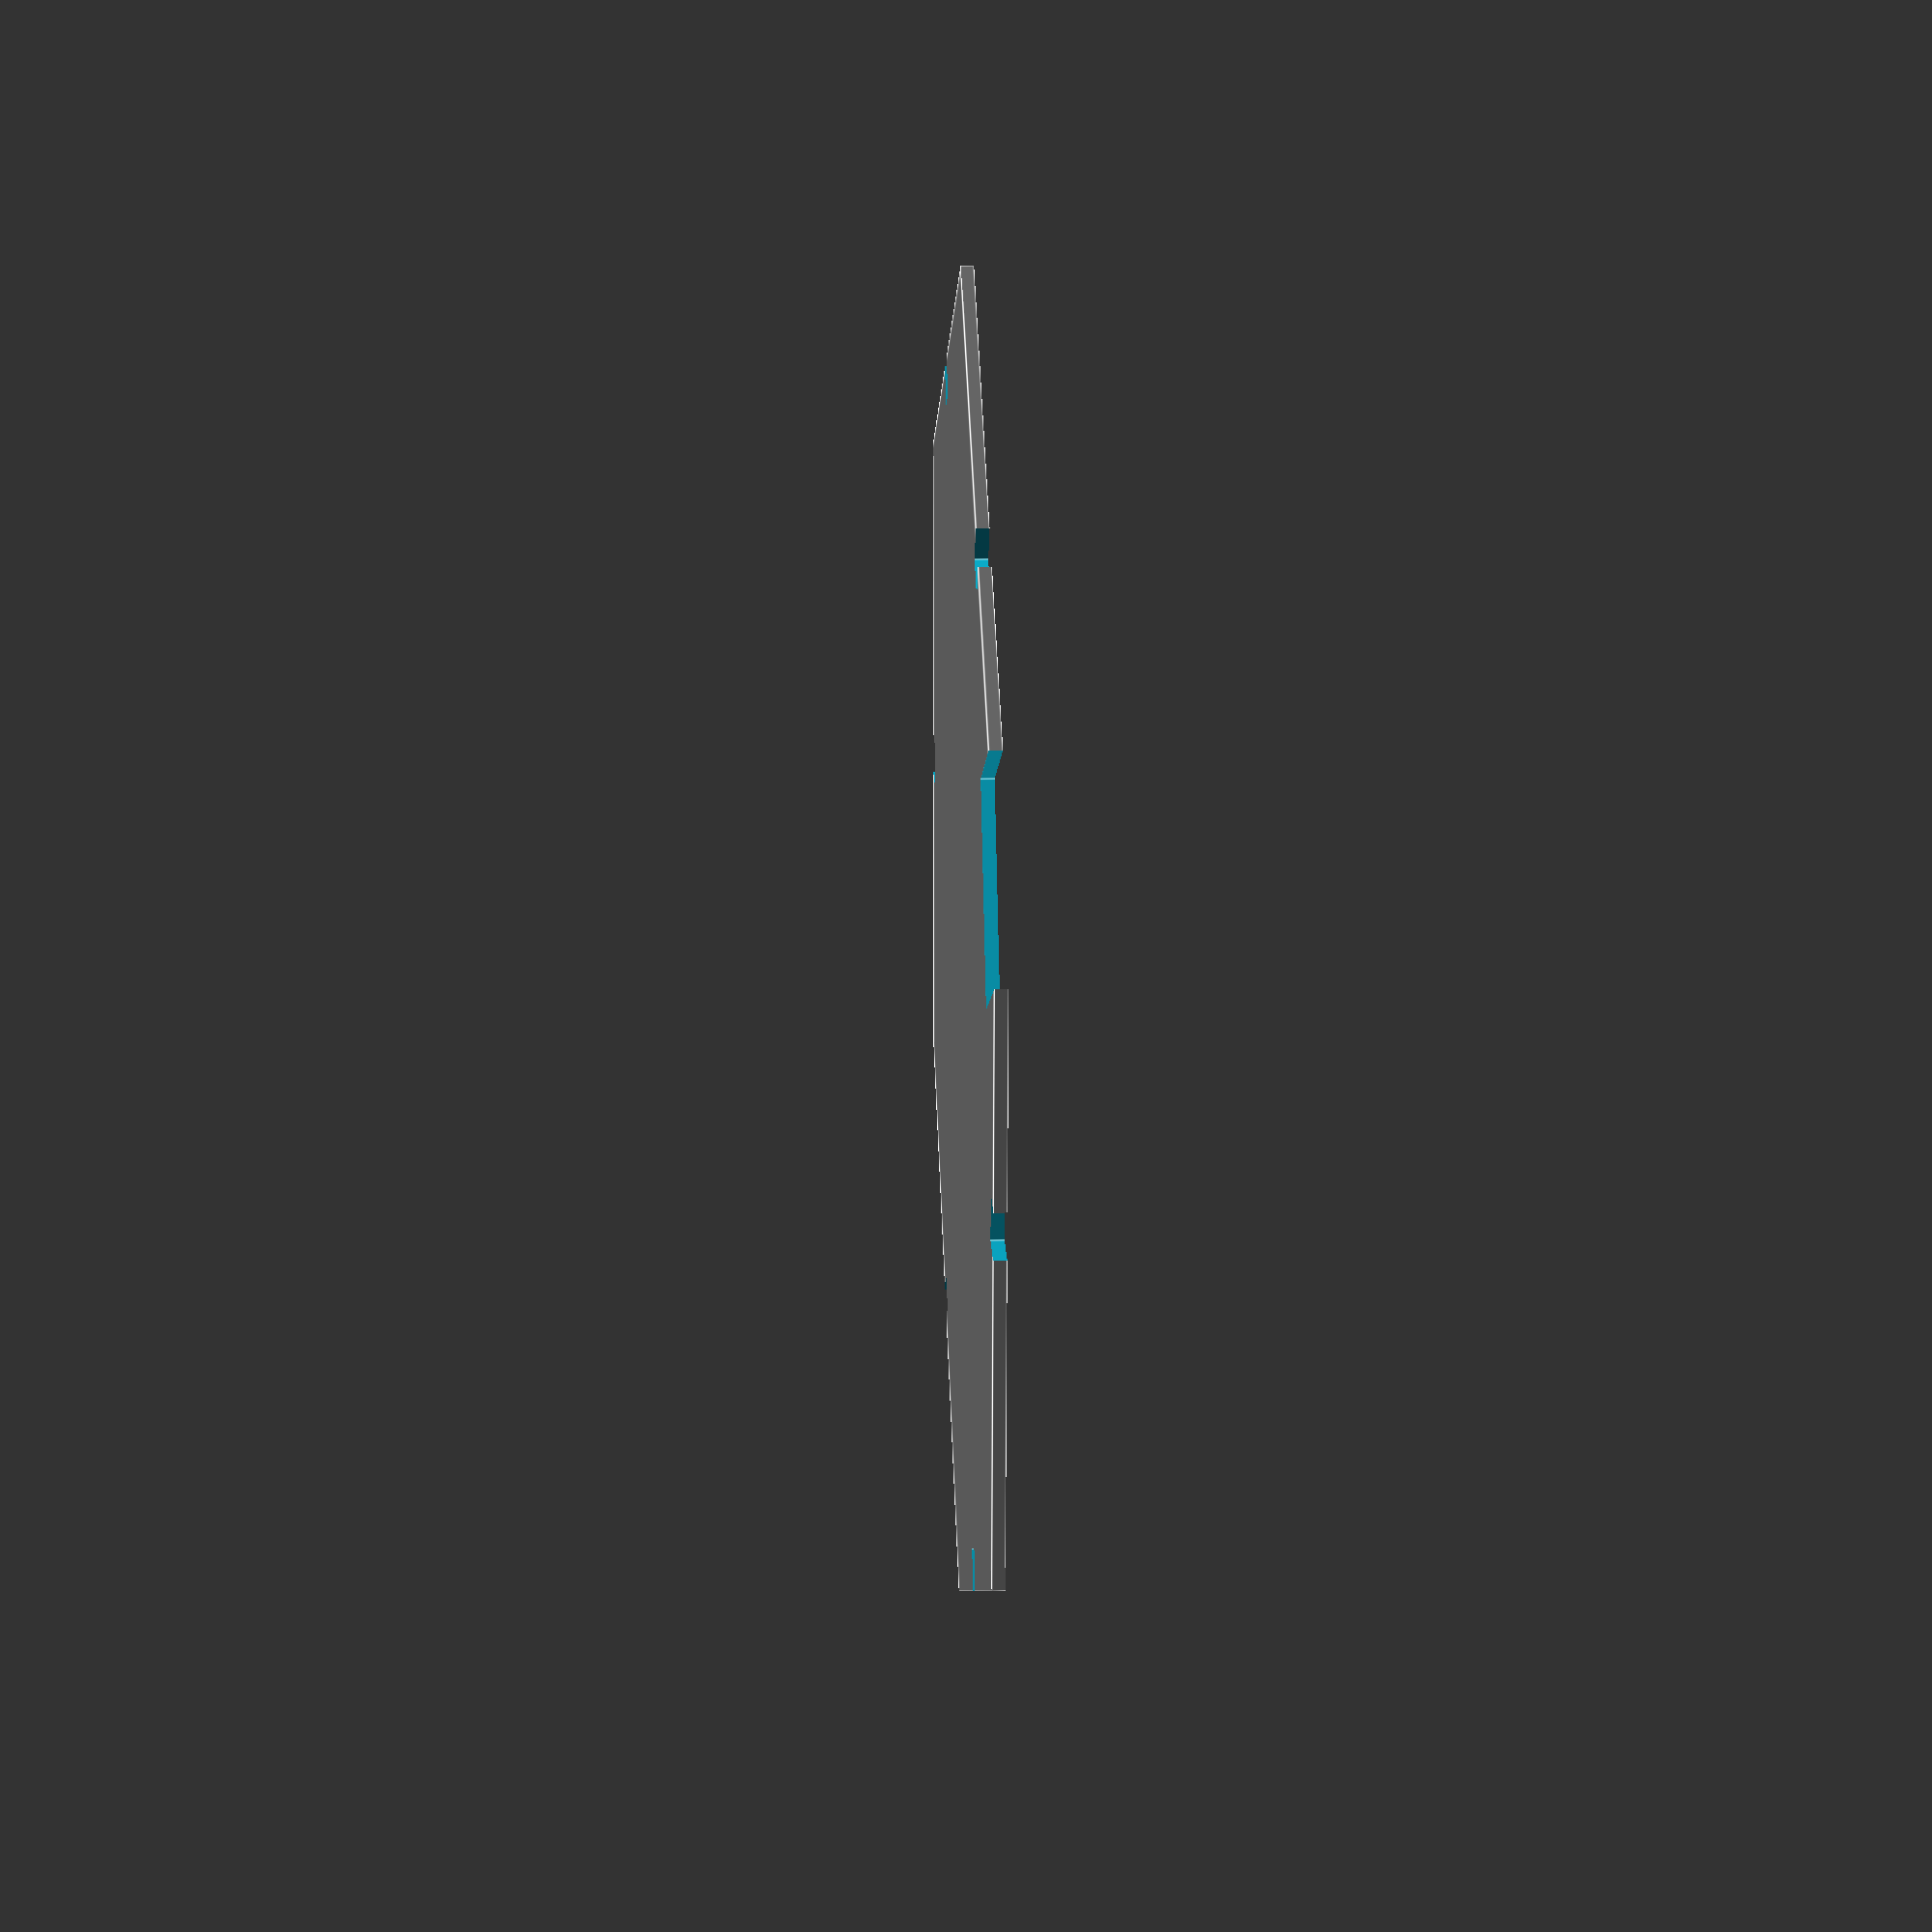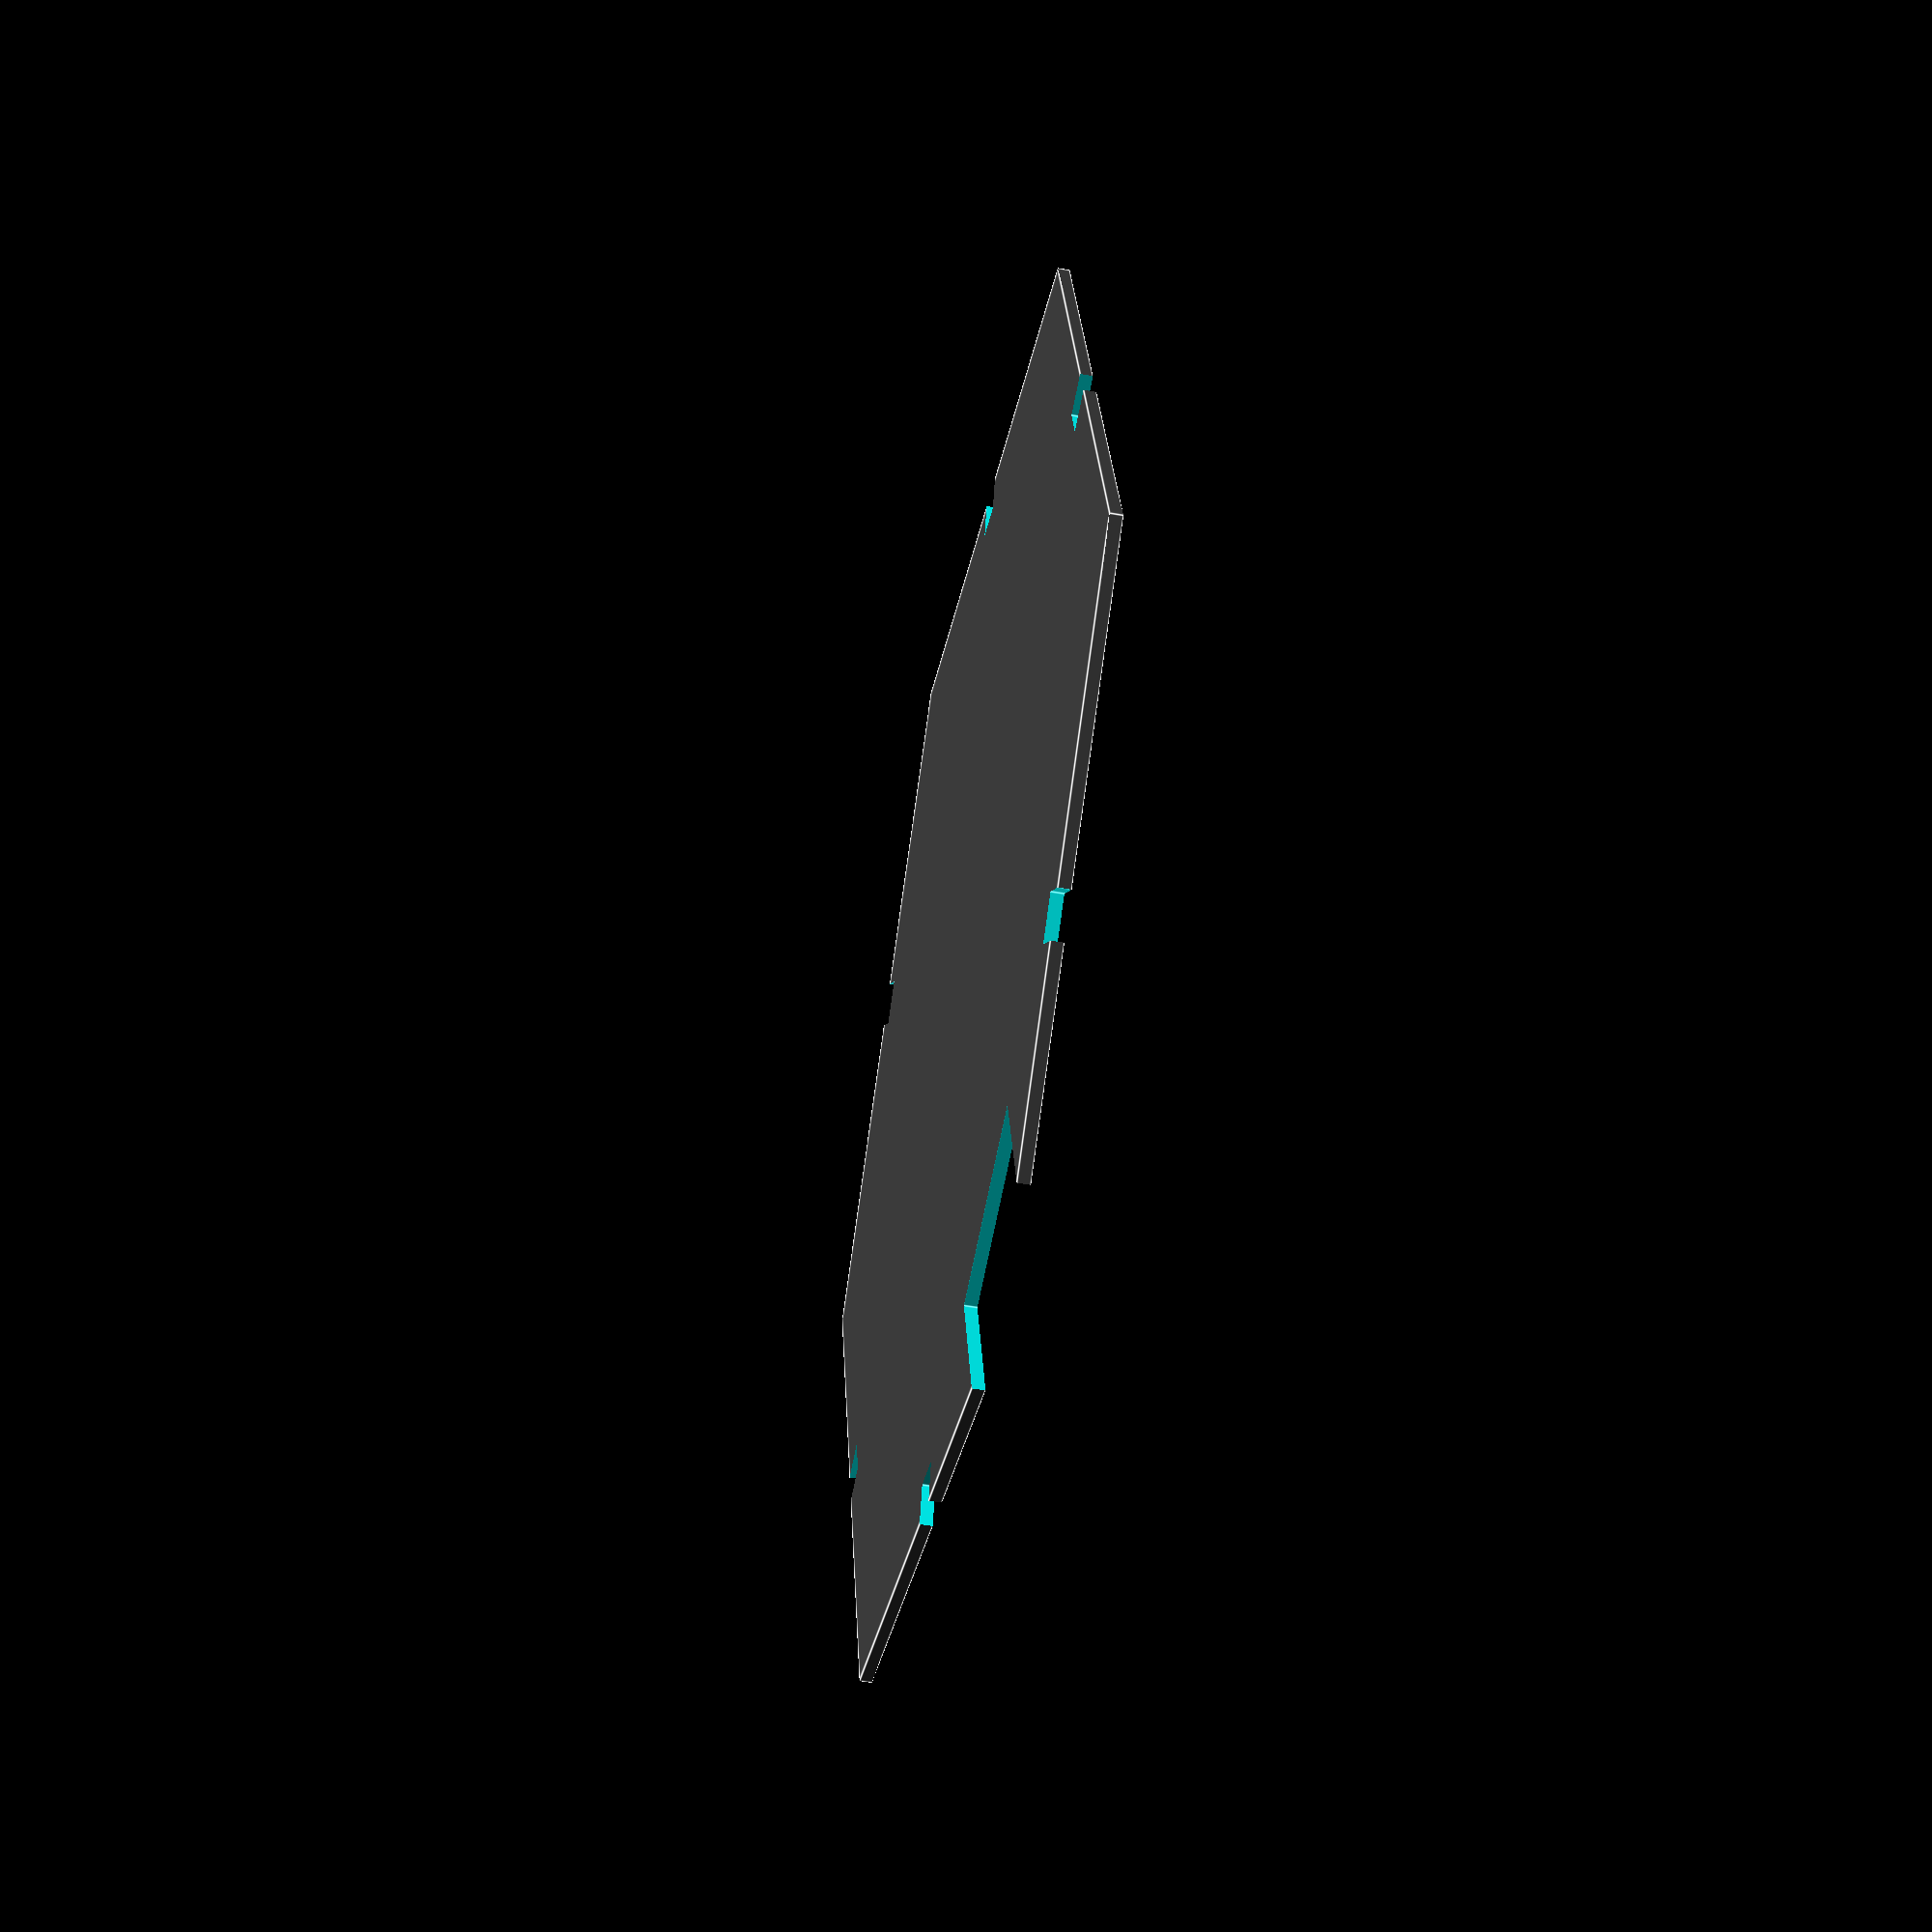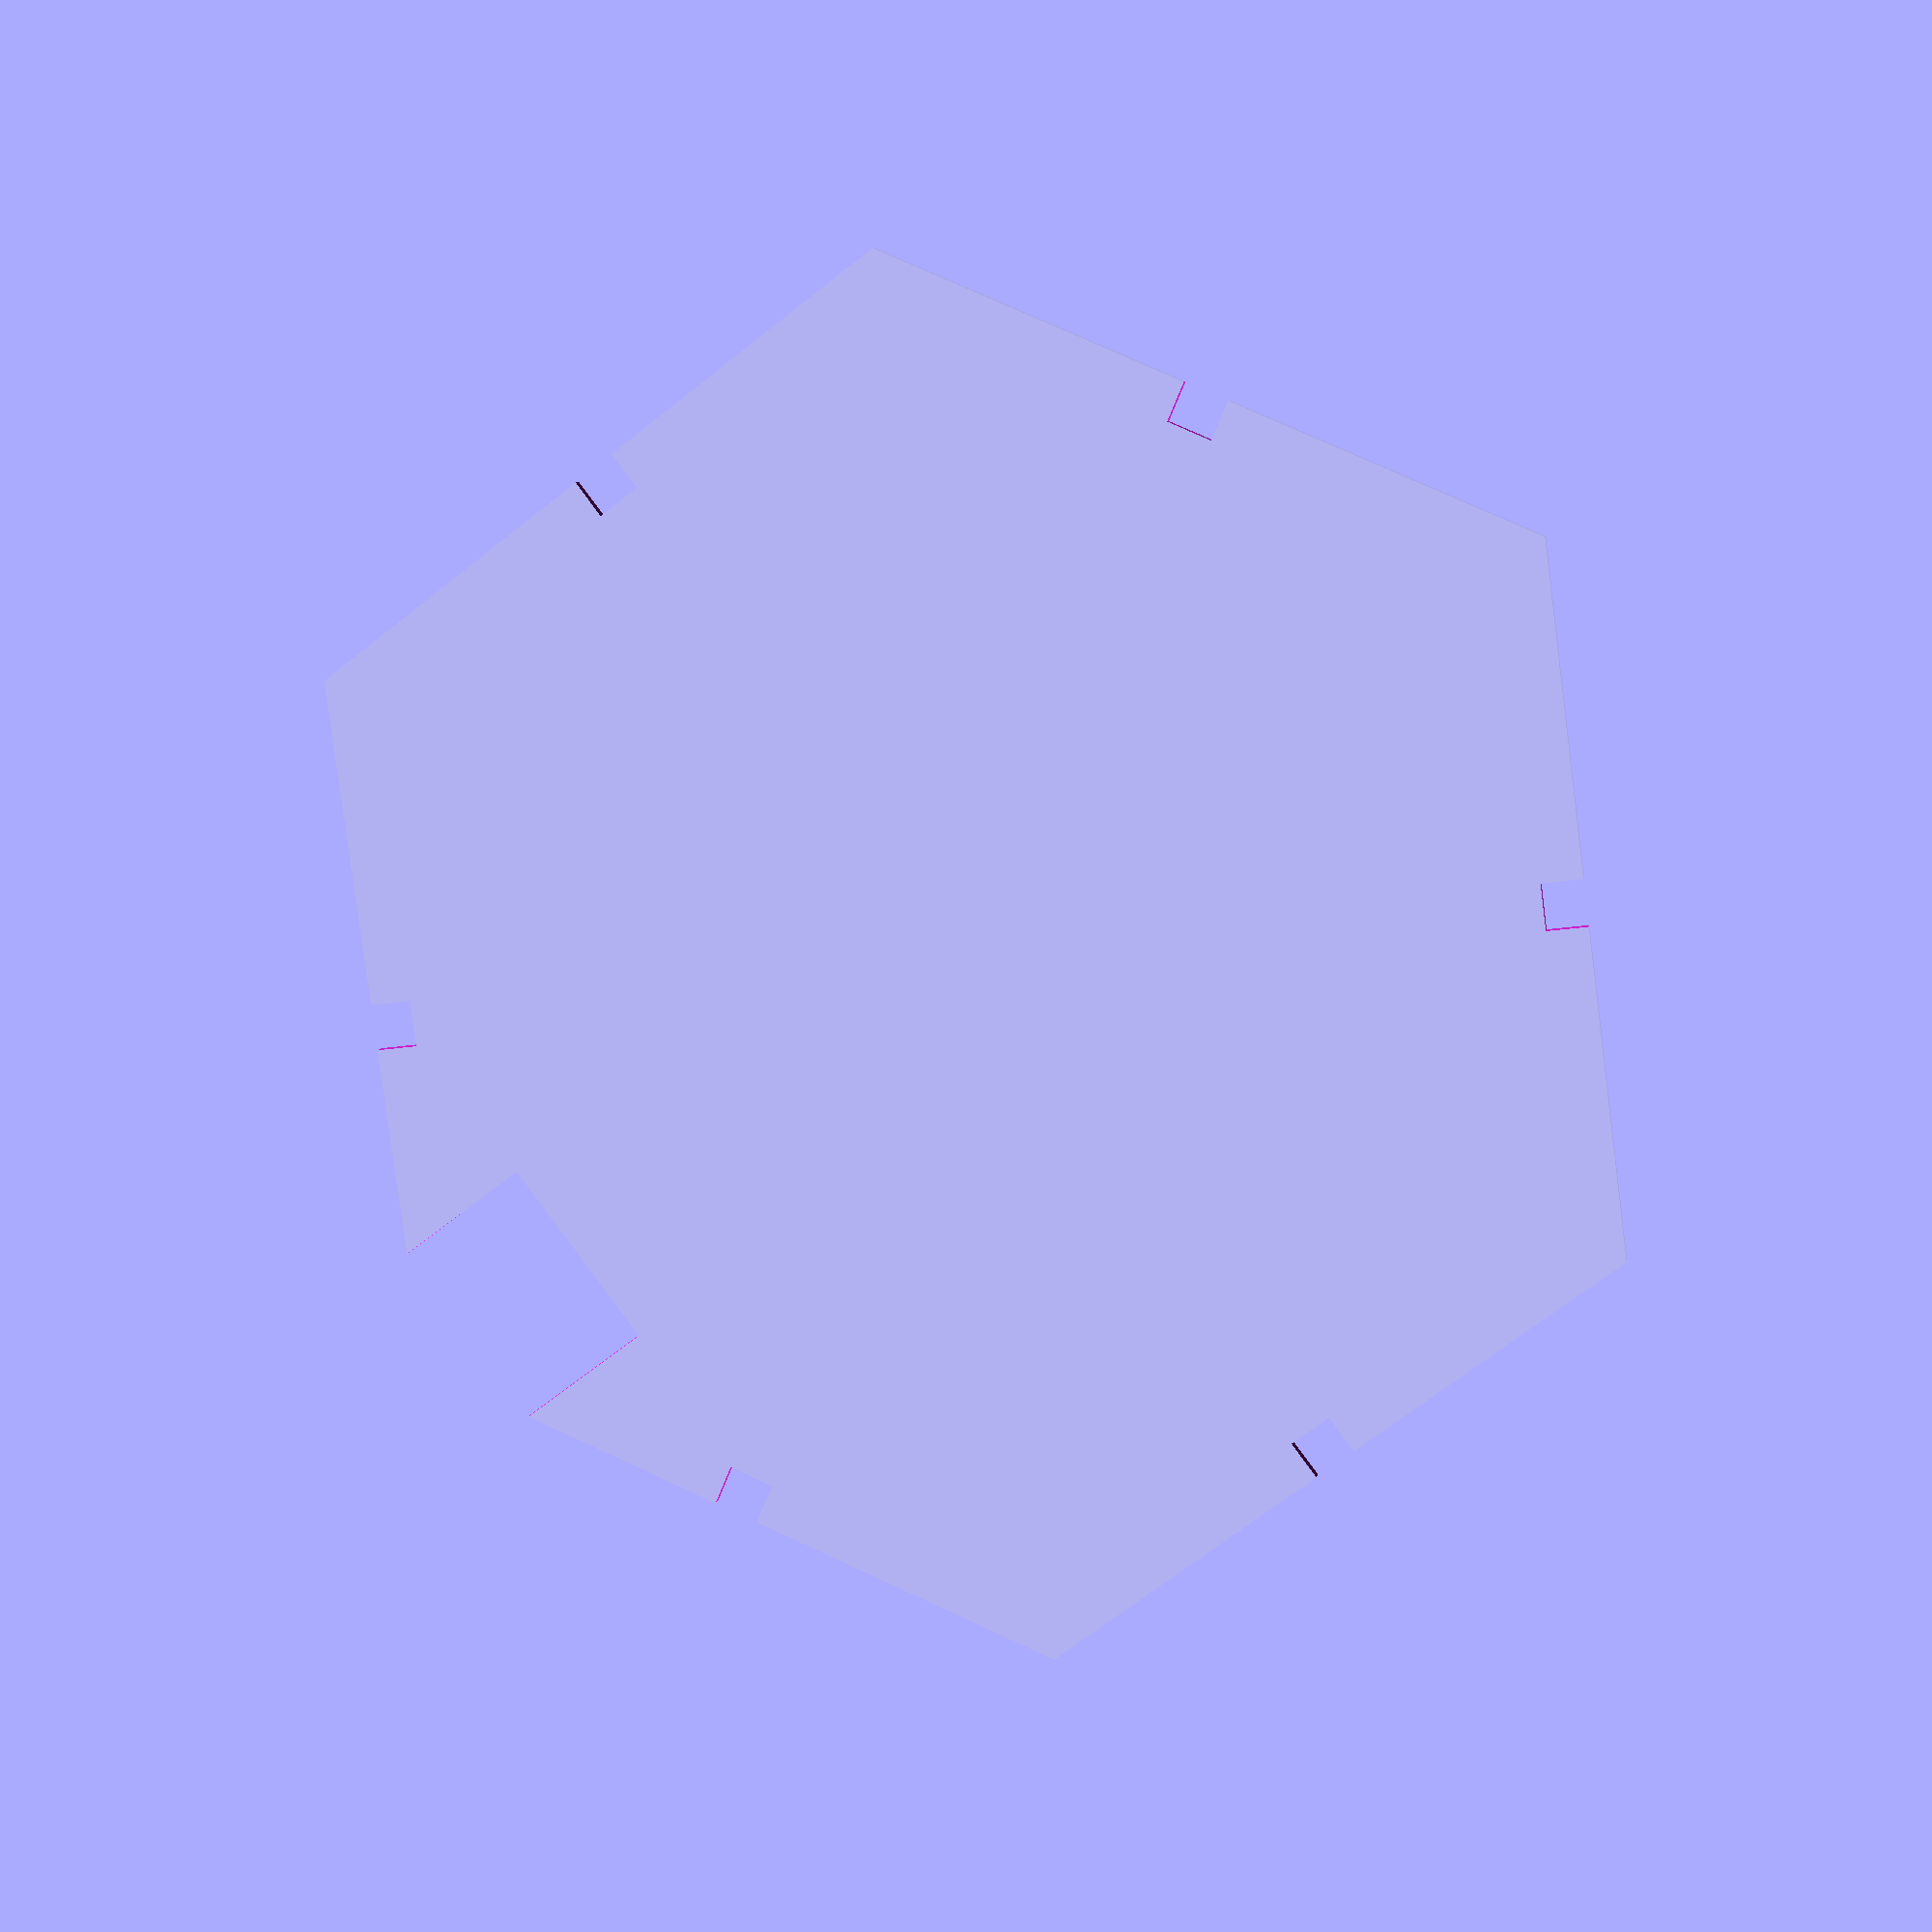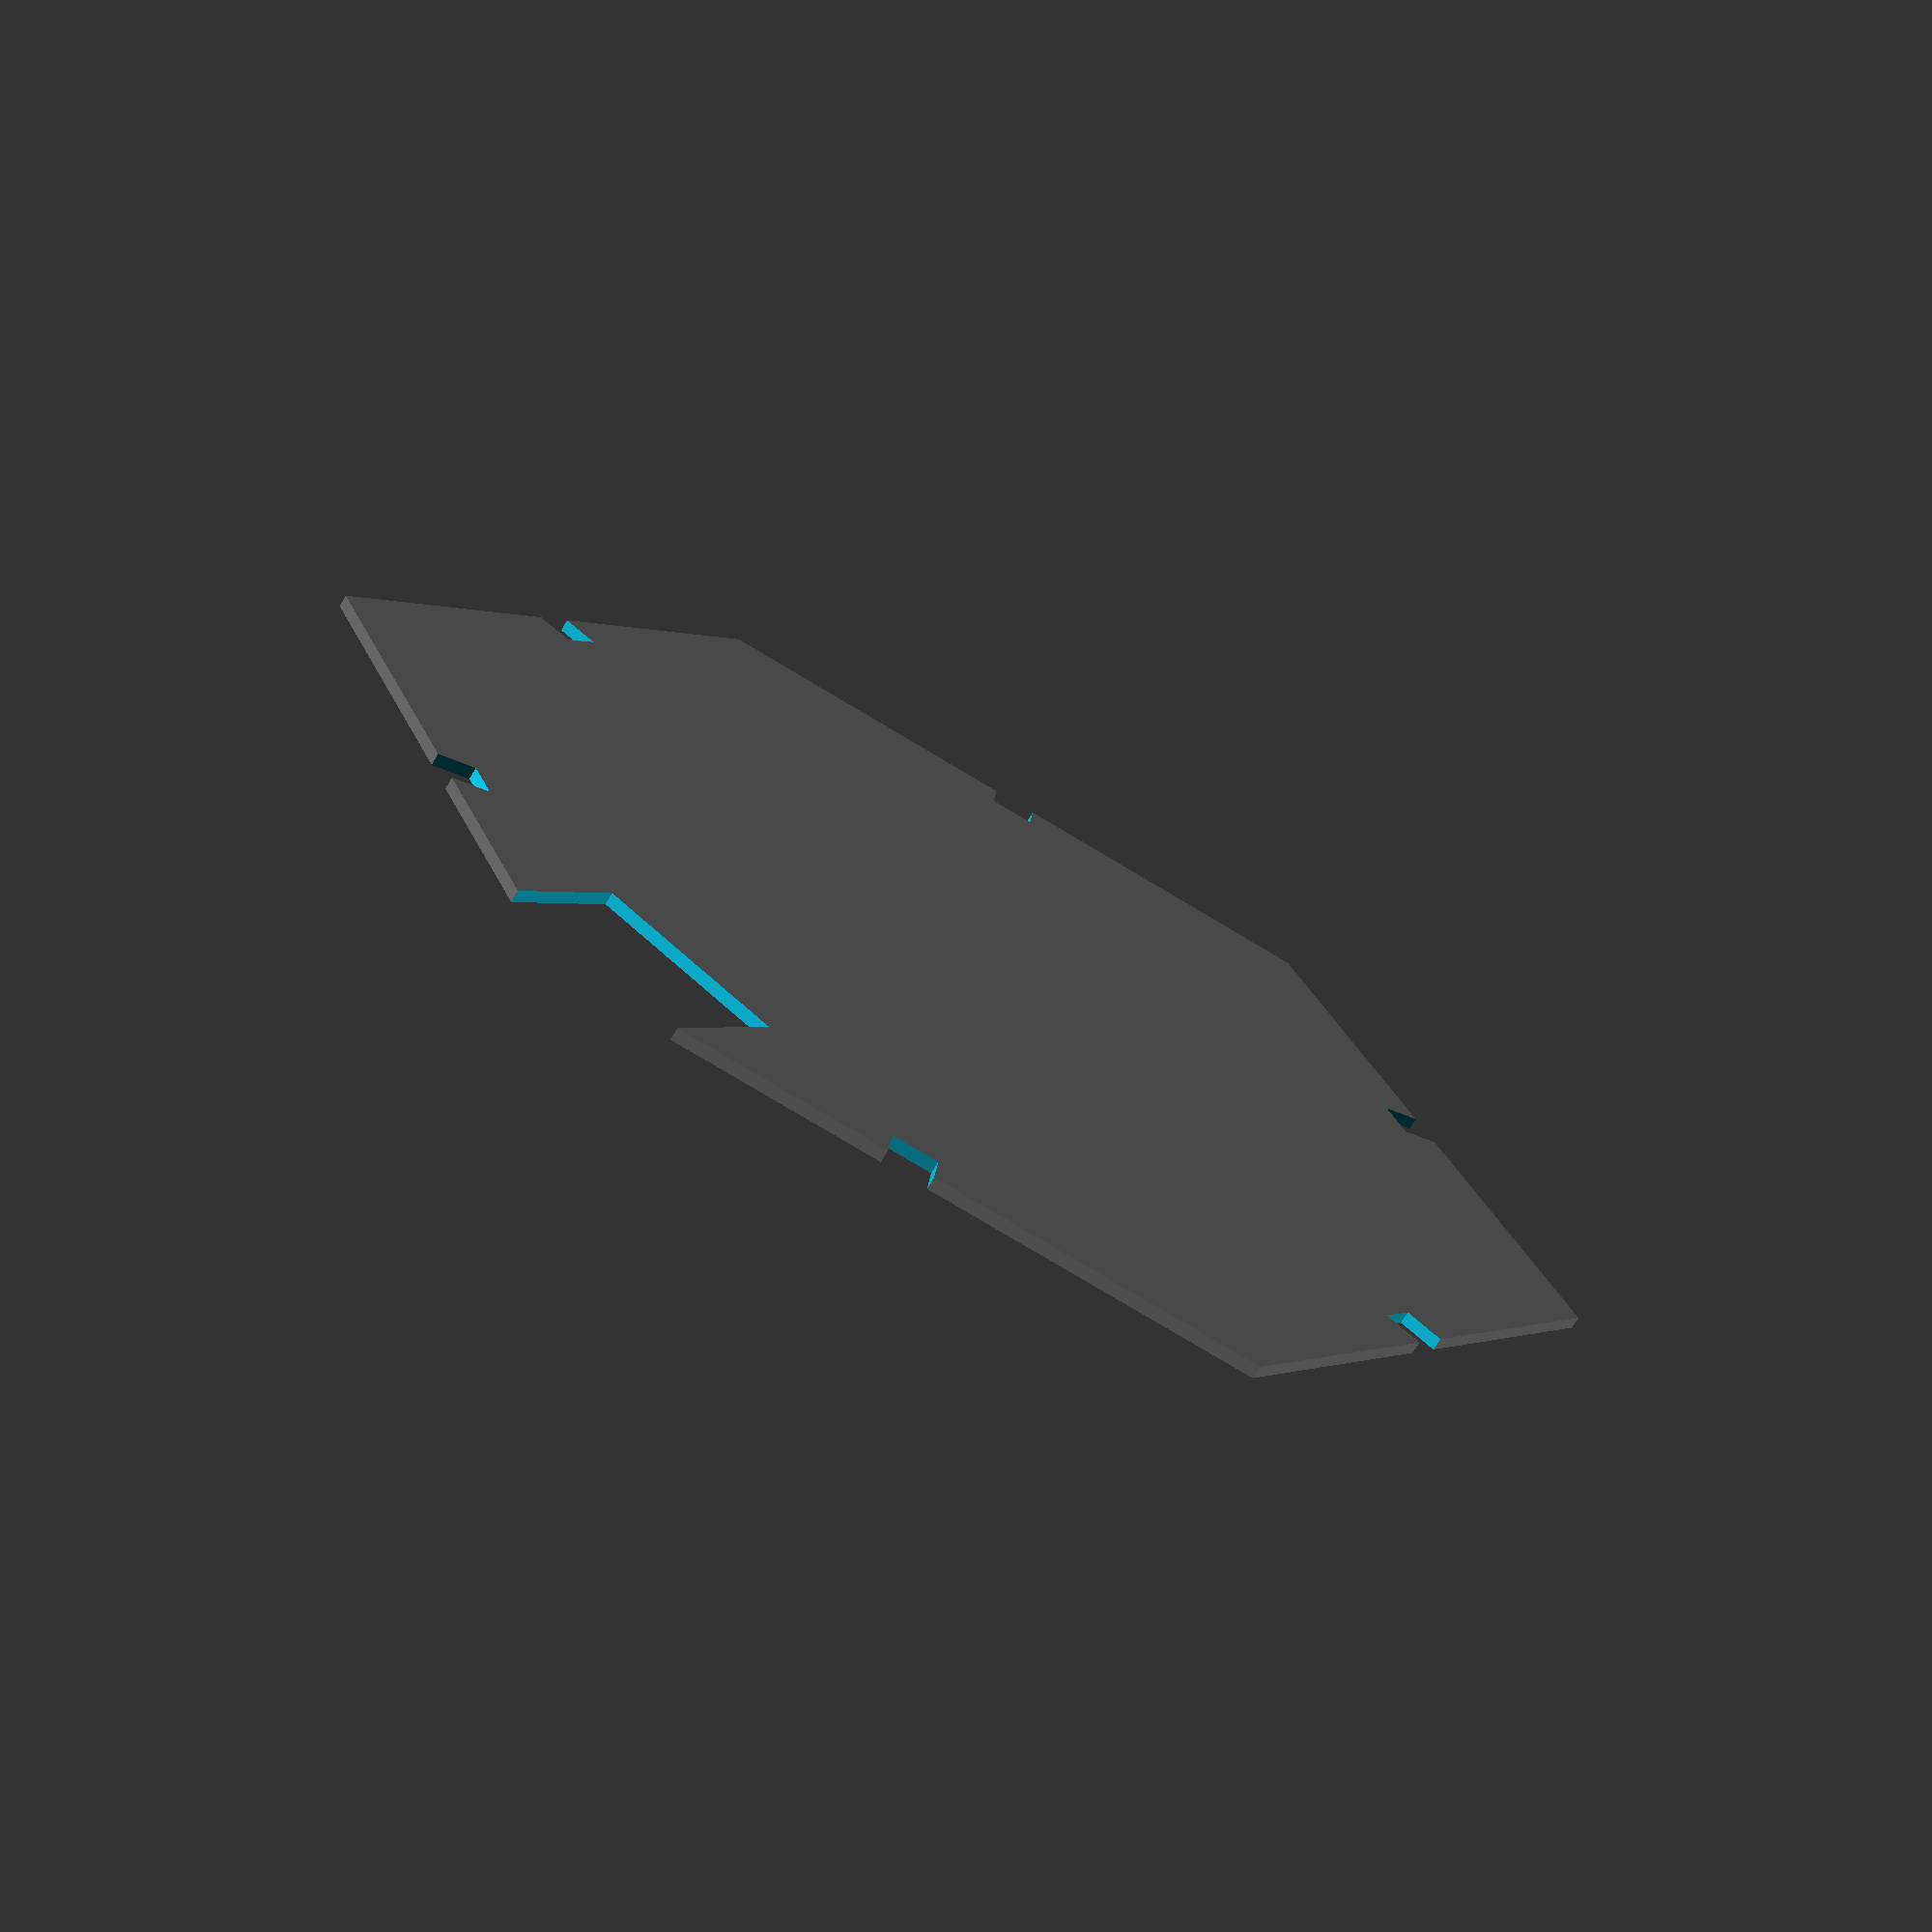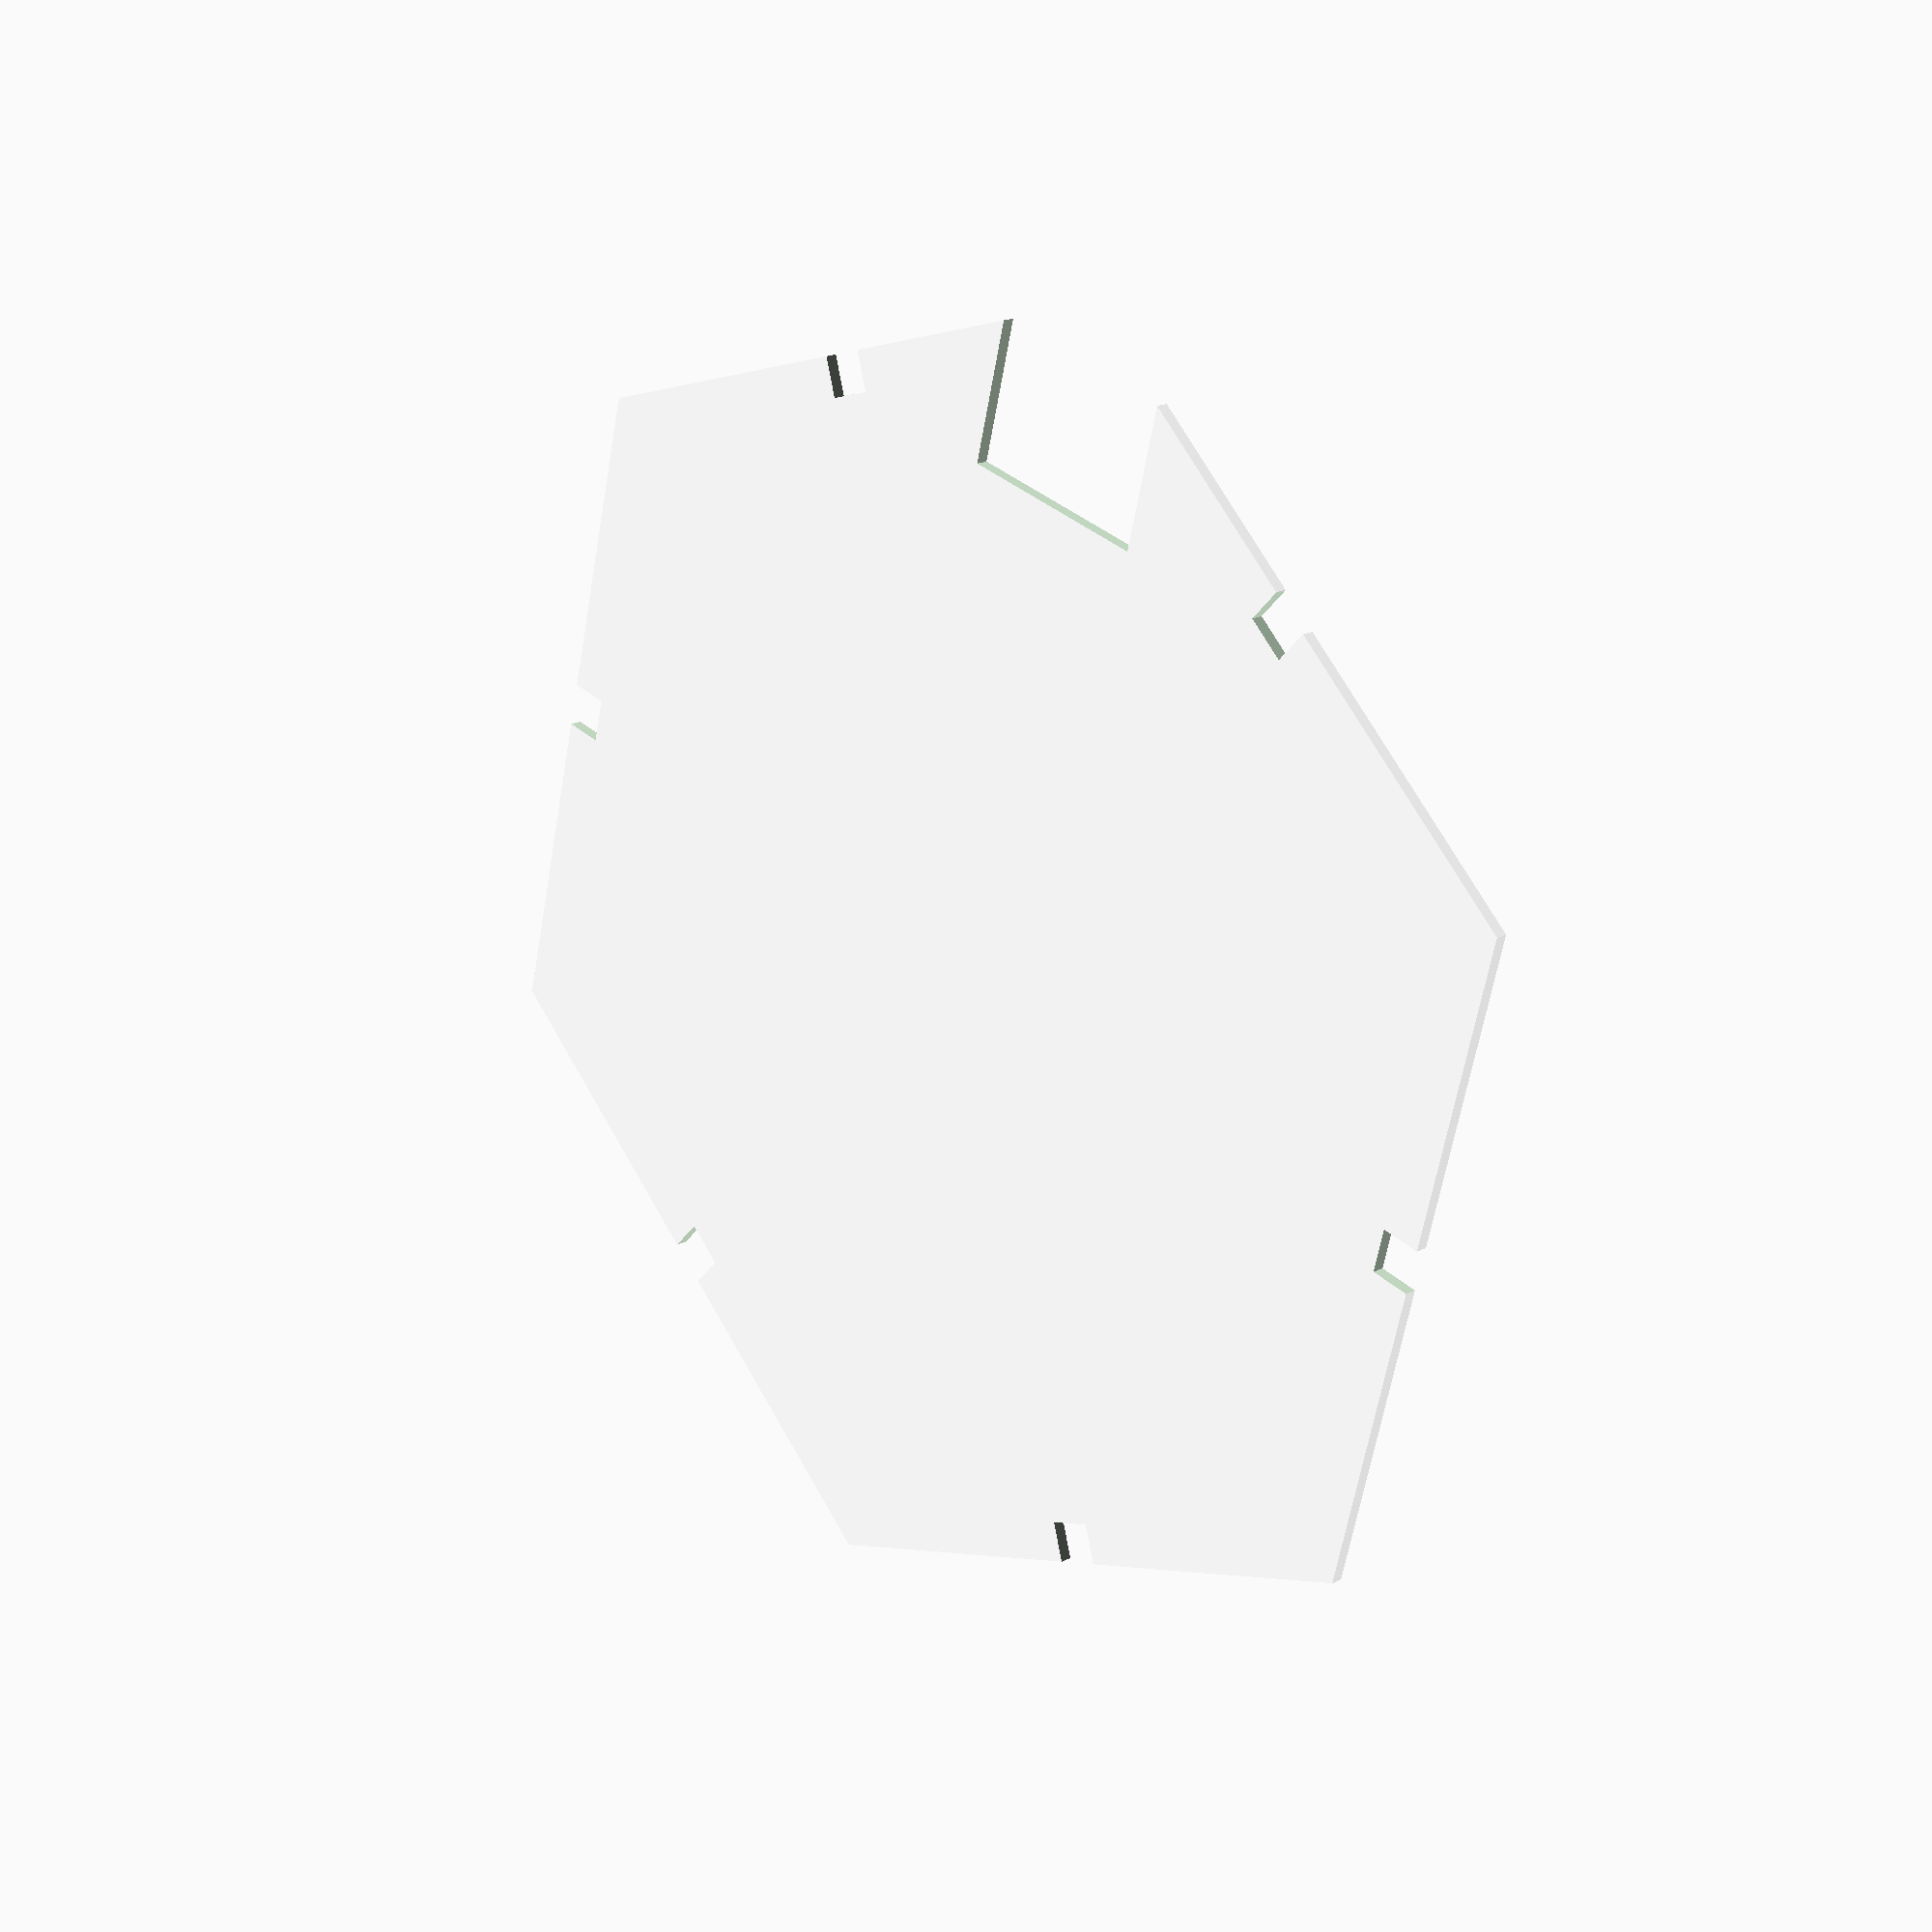
<openscad>

/**********
 * CONFIG *
 **********/

transparentAlpha = 0.25;
outlets = [1, 0, 0, 0, 0, 0];


// Generic clearance
c = 0.3;

// Special clearances for module connectors
cLow = 0.2;
cLower = 0.1;
cHigh = 0.4;
cHigher = 0.5;

// Body-Settings

// Länge Innenseite Sechseck
// Von Strip abgeleitet: 2 bzw. 4 LEDs pro Seite = 66.66666666 mm
// Streifen hat eigene Dicke und braucht etwas mehr Platz um sauber zu passen
// 66.666666 mm-Variante gedruckt, Streifen eingelegt, Überhang großzügig gemessen und durch 6 (= Anzahl Seiten) geteilt
// Ergebnis: ~21 mm Überhang, somit: Seitenlänge ~70 mm
// lBodySideInner = 66.66666666 + 3.5;
// Danach rumprobiert... :D
lBodySideInner = 68.8;

thBodyWall = 1.5;	// Normalerweise 1.6 (= 4*0.4mm), aber SuperSlicer nutzt erst bei 1.5mm genau 4 Linien

thBodyBottom = 1;	// Dicke des Hauptkörper-Bodens

hBodyInner = 30;	// Innere Höhe des Hauptkörpers (Gesamthöhe = innere Höhe + Dicke Boden)

wCableOutlet = 10;	// Breite der Kabel-Auslässe

dHoleHanger = 10;	// Durchmesser des Lochs in der Mitte zum Aufhängen
					// Achtung! Loch ist Sechseck, um gerades Aufhängen zu ermöglichen.
					// Lochdurchmesser gibt Länge der KURZEN Diagonalen des Sechsecks an!
hHoleHanger = 3;
thHoleHanger = 2;


// Cable-Guide-Settings

thCableGuide = 1;		// Dicke des "Dachs"
hCableGuide = 4;		// Innere Höhe, durch die die Kabel geführt werden
lCableGuide = 1.5;		// Tiefe
wCableGuidePost = 1.5;	// Breite der Pfosten auf denen das "Dach" sitzt

offCableGuide = 14.62;


// Body/Strip-Settings

hBodyStripRim = 3;	// Höhe des Randes, auf dem der LED-Strip sitzt
wBodyStripRim = 2;	// Breite des Randes, auf dem der LED-Strip sitzt

wStripHolder = 3;	// Breite des Strip-Haltebolzens / Diffusor-Abstandshalters
lStripHolder = 3;	// Länge des Strip-Haltebolzens / Diffusor-Abstandshalters


// Strip-Settings

// Dicke des LED-Streifens
thStrip = 0.5;
hStrip = 10;


// Diffusor-Settings

hDiffusor = 5;			// Höhe des Diffusors
dDiffusorInner = 50;	// Durchmesser der inneren Kreisvertiefung des Diffusors
thDiffusorInner = 0.4;	// Dicke des Diffusors an der inneren Kreisvertiefung
offDiffusor = 2;		// Diffusor-Offset zwischen Oberkante LED-Strip und Unterkante Diffusor


// Face-Settings

thFace = 0.8;


// Cap-Settings

thCapWall = 0.8;
wCapRim = 3.5;
thCapRim = 1;


// Connector-Settings

wConnectorLink = 5;
wConnectorHead = 10;


// Spacer-Settings
thSpacer = 0.8;



/********
 * CALC *
 ********/

// Body-Calculations

hBody = hBodyInner + thBodyBottom;


// Innendurchmesser berechnen
dBodyInner = 2 * lBodySideInner;	// Zylinder mit $fn=6 erzeugt "inneres" Sechseck
									// --> Lange Diagonale des Sechsecks berechnen = Zylinder-Durchmesser
dBodyInnerShort = ( sqrt(3) * lBodySideInner );	// --> Kurze Diagonale


// Außendurchmesser berechnen
// 2x Wandstärke zur kurzen Diagonalen addieren
// Aus Ergebnis Seitenlänge ermitteln und über Seitenlänge lange Diagonale berechnen
//tmp_dBodyInnerShort = ( sqrt(3) * lBodySideInner ) + ( 2 * thBodyWall );
//tmp_sideLength = tmp_dBodyInnerShort / sqrt(3);
//dBodyOuter = 2 * tmp_sideLength;
lBodySideOuter = ( dBodyInnerShort + 2 * thBodyWall ) / sqrt(3);
dBodyOuter = 2 * lBodySideOuter;
dBodyOuterShort = sqrt(3) * lBodySideOuter;


// Innendurchmesser im Bereich des Strip-Randes berechnen
// Kurze Diagonale berechnen, 2x Randbreite subtrahieren
// Aus Ergebnis Seitenlänge ermitteln und über Seitenlänge lange Diagonale berechnen
lBodySideRim = ( dBodyInnerShort - 2 * wBodyStripRim ) / sqrt(3);
dBodyInnerRim = 2 * lBodySideRim;
dBodyInnerRimShort = sqrt(3) * lBodySideRim;


// Aussendurchmesser Loch zum Aufhängen
lSideHoleHanger = dHoleHanger / sqrt(3);
dHoleHangerOuter = 2 * lSideHoleHanger;


// Diffusor-Calculations

// Höhe der Diffusor-Abstandshalter / Strip-Haltebolzen
hSpacerDiffusor = hBodyStripRim + hStrip + offDiffusor;

// Durchmesser des Diffusors
lDiffusorSide = ( dBodyInnerShort - 2 * c ) / sqrt(3);
dDiffusor = 2 * lDiffusorSide;
dDiffusorShort = sqrt(3) * lDiffusorSide;


// Cap-Calculations

// Innen-Durchmesser der Abdeckkappe
lCapSideInner = ( dBodyOuterShort + 2 * c ) / sqrt(3);
dCapInner = 2 * lCapSideInner;
dCapInnerShort = sqrt(3) * lCapSideInner;

// Außen-Durchmesser der Abdeckkappe
lCapSideOuter = ( dCapInnerShort + 2 * thCapWall ) / sqrt(3);
dCapOuter = 2 * lCapSideOuter;
dCapOuterShort = sqrt(3) * lCapSideOuter;


lCapSideRim = ( dCapOuterShort - 2 * wCapRim ) / sqrt(3);
dCapRim = 2 * lCapSideRim;
dCapRimShort = sqrt(3) * lCapSideRim;


// Connector-Calculations

hConnector = thBodyBottom + hBodyStripRim;
lConnectorLink = 2 * (thBodyWall + c + thCapWall) + c;
lConnectorHead = wBodyStripRim;



// Spacer-Calculations
hSpacer = hBodyInner - hSpacerDiffusor - hDiffusor - 2 * c;


/************************
 * RHOMBUS-CALUCLATIONS *
 ************************/

wRhombusCapOuter = dCapOuterShort;
lRhombusCapOuter = dCapOuter / 2;
lRhombusCapSideOuter = lRhombusCapOuter;

h = lRhombusCapSideOuter * sin(60);
h2 = h - 2 * thCapWall;

lRhombusCapSideInner = h2 / sin(60);
lRhombusCapInner = lRhombusCapSideInner;
wRhombusCapInner = 2 * sqrt( pow(lRhombusCapSideInner, 2) - 0.25 * pow(lRhombusCapInner, 2) );

h3 = h - 2 * wCapRim;

lRhombusCapSideRim = h3 / sin(60);
lRhombusCapRim = lRhombusCapSideRim;
wRhombusCapRim = 2 * sqrt( pow(lRhombusCapSideRim, 2) - 0.25 * pow(lRhombusCapRim, 2) );

h4 = h - 2 * thCapWall - 2 * c;

lRhombusBodySideOuter = h4 / sin(60);
lRhombusBodyOuter = lRhombusBodySideOuter;
wRhombusBodyOuter = 2 * sqrt( pow(lRhombusBodySideOuter, 2) - 0.25 * pow(lRhombusBodyOuter, 2) );

h5 = h - 2 * thCapWall - 2 * c - 2 * thBodyWall;

lRhombusBodySideInner = h5 / sin(60);
lRhombusBodyInner = lRhombusBodySideInner;
wRhombusBodyInner = 2 * sqrt( pow(lRhombusBodySideInner, 2) - 0.25 * pow(lRhombusBodyInner, 2) );
hRhombusBodyInner = hBodyInner - 2 * thFace - c;

xDistMountESP = 23.4;
yDistMountESP = 51.9;
dHoleMountESP = 2.8;
hPinMountESP = hRhombusBodyInner;

dCable = 7.5;




/***********
 * MODULES *
 ***********/

module body() {

	color("white") {

		// body
		difference() {

			union() {

				difference() {

					// main body
					translate([0, 0, -thBodyBottom])
						cylinder(d=dBodyOuter, h=hBody, $fn=6);

					// carve out down to strip rim
					translate([0, 0, hBodyStripRim])
						cylinder(d=dBodyInner, h=hBody + 1, $fn=6);

					// carve out down to strip rim
					cylinder(d=dBodyInnerRim, h=hBody + 1, $fn=6);

				}

				// hanger hole reinforcement
				hull() {

					rotate([0, 0, 30])
					translate([0, 0, hHoleHanger - 0.1])
						cylinder(d=dHoleHangerOuter + 2 * thHoleHanger, h=0.1, $fn=6);

					translate([0, 0, -0.1])
						cylinder(d=2 * (dHoleHangerOuter + 2 * thHoleHanger), h=0.1);

				}

			}

			// hanger hole
			rotate([0, 0, 30])
			translate([0, 0, -thBodyBottom - 0.5])
				cylinder(d=dHoleHangerOuter, h=thBodyBottom + hHoleHanger + 1, $fn=6);

			// cable-outlets and connector-slots
			for(i = [60:60:360]) {

				rotate([0, 0, i]) {

					// cable outlets
					translate([wStripHolder / 2, dBodyInnerRimShort / 2 - 1, 0])
						cube([wCableOutlet, (thBodyWall + wBodyStripRim) * 3, hBodyStripRim]);

					translate([-wCableOutlet - wStripHolder / 2, dBodyInnerRimShort / 2 - 1, 0])
						cube([wCableOutlet, (thBodyWall + wBodyStripRim) * 3, hBodyStripRim]);

					// connector-slots
					translate([-wCableOutlet - wConnectorHead, (dCapOuterShort + c) / 2 - 0.01, -thBodyBottom])
						connector(c=0);

					translate([wCableOutlet + wConnectorHead, (dCapOuterShort + c) / 2 - 0.01, -thBodyBottom])
						connector(c=0);

				}

			}

		}


		// Diffusor-Abstandshalter / Strip-Haltebolzen und cable-guides
		for(i = [60:60:360]) {

			// spacers
			rotate([0, 0, i])
			translate([0, dBodyInnerShort / 2 - thStrip - c, 0])
			translate([-wStripHolder / 2, -lStripHolder, 0])	// center cube for positioning
				cube([wStripHolder, lStripHolder, hSpacerDiffusor]);

			// cable-guides
			rotate([0, 0, i])
			translate([0, dBodyInnerShort / 2 - offCableGuide, 0])
				cableGuide();

			rotate([0, 0, i + 30])
			translate([0, dBodyInnerShort / 2 - offCableGuide, 0])
				cableGuide();

		}

	}

}

module cableSeperator() {
    difference(){
        hSeperator = 1.2;
        color("white", transparentAlpha) {
            cylinder(d=dDiffusor, h=hSeperator, $fn = 6);
        }
        
        // cut out spacers from body object
        wHole = 1.5 * wStripHolder;
        lHole = 1.5 * lStripHolder;
        for(i = [60:60:360]) {
			rotate([0, 0, i])
			translate([0, dBodyInnerShort / 2 - thStrip - c + 1, 0])
			translate([-wHole / 2, -lHole, -hSeperator/2])	// center cube for positioning
				cube([wHole, lHole, 2*hSeperator]);
        }
        
        // cut out one edge to fit cables to LED strip
        wCube = 20;
        translate([dDiffusor/2-wCube, -wCube/2, -0.1]){
            cube([wCube, wCube, wCube]);
        }
    }
}


module diffusor() {

	difference() {

		// main diffusor body
		color("white", transparentAlpha)
			cylinder(d=dDiffusor, h=hDiffusor, $fn = 6);

		// carve out shape
		hull() {

			translate([0, 0, -1])
				cylinder(d=dDiffusor - 5, h=1, $fn = 6);	// -5 = little offset to get an rim on bottom of the diffusor

			translate([0, 0, hDiffusor - thDiffusorInner - 1])
				cylinder(d=dDiffusorInner, h=1);

		}

	}

}


module face() {

	color("white", transparentAlpha)
		cylinder(d=dBodyOuter, h=thFace, $fn=6);

}


module cap(outlets=outlets) {

	color("black") {

		difference() {

			// main cap body
			cylinder(d=dCapOuter, h=hBody + thFace + c + thCapRim, $fn=6);

			// inner section
			translate([0, 0, -thCapRim])
				cylinder(d=dCapInner, h=hBody + thFace + c + thCapRim, $fn=6);

			// rim
			translate([0, 0, 2 * thCapRim])
				cylinder(d=dCapRim, h=hBody + thFace + c + thCapRim, $fn=6);

			
			// cable outlets / connector-sections
			for(i = [0:60:300]) {

				if(outlets[i/60] > 0) {

					rotate([0, 0, i]) {

						// calbe outlets
						translate([wStripHolder / 2, dBodyInnerRimShort / 2 - 1, -1])
							cube([wCableOutlet, (thBodyWall + wBodyStripRim) * 3, hBodyStripRim + thBodyBottom + 1]);

						translate([-wCableOutlet - wStripHolder / 2, dBodyInnerRimShort / 2 - 1, -1])
							cube([wCableOutlet, (thBodyWall + wBodyStripRim) * 3, hBodyStripRim + thBodyBottom + 1]);


						// connector-sections
						translate([-wCableOutlet - wConnectorHead, (dCapOuterShort + c) / 2 - 0.01, hConnector / 2 - 0.5])
							cube([wConnectorLink, thBodyWall * 2, hConnector+1], center=true);

						translate([wCableOutlet + wConnectorHead, (dCapOuterShort + c) / 2 - 0.01, hConnector / 2 - 0.5])
							cube([wConnectorLink, thBodyWall * 2, hConnector+1], center=true);


					}

				}

			}

		}

	}

}


module connectorHalf(c=c) {

	translate([0, lConnectorLink / 2, 0]) {

		difference() {

			hull() {

				translate([-(wConnectorHead - 2 * c) / 2, -0.01 + lConnectorHead, 0])
					cube([wConnectorHead - 2 * c, 0.01, hConnector - c]);

				translate([-(wConnectorLink - 2 * c) / 2, 0, 0])
					cube([wConnectorLink - 2 * c, 0.01, hConnector - c]);

			}

			translate([-wConnectorHead / 2, lConnectorHead - c, 0])
				cube([wConnectorHead, c+1, hConnector]);

		}

	}

	translate([-(wConnectorLink - 2 * c) / 2, 0, 0])
		cube([wConnectorLink - 2 * c, lConnectorLink / 2, hConnector - c]);

}


module connector(c=c) {

	color("white") {

		connectorHalf(c);
		mirror([0, 1, 0])
			connectorHalf(c);

	}

}


module connectorBlind(cConnector=c) {

	difference() {

		connector(cConnector);

		translate([ -wConnectorHead - wConnectorLink, -1.5 * c - thCapWall, -hConnector ])
			cube([( wConnectorHead + wConnectorLink ) * 2, ( lConnectorHead + lConnectorLink ) * 2, hConnector * 3]);

	}

}


module cableGuide() {

	translate([-wCableOutlet - wCableGuidePost / 2 - wCableGuidePost, -lCableGuide / 2, 0]) {

		difference() {

			cube([2 * wCableOutlet + wCableGuidePost + 2 * wCableGuidePost, lCableGuide, hCableGuide + thCableGuide]);

			translate([wCableGuidePost, -lCableGuide, -1])
				cube([2 * wCableOutlet + wCableGuidePost, 3 * lCableGuide, hCableGuide + 1]);

		}

	}


	translate([-wCableGuidePost / 2, -lCableGuide / 2])
		cube([wCableGuidePost, lCableGuide, hCableGuide]);


}


module spacer() {

	color("white", transparentAlpha) {

		difference() {

			cylinder(d=dDiffusor, h=hSpacer, $fn = 6);

			translate([0, 0, -1])
				cylinder(d=dDiffusor - 2 * thSpacer, h=hSpacer + 2, $fn = 6);

		}

	}

}


module assembled(outlets=outlets, cConnectors=c) {

	body();

    translate([0, 0, hCableGuide + thCableGuide]){
        cableSeperator();
    }
    
	translate([0, 0, hSpacerDiffusor])
	//color("blue")
		diffusor();

	translate([0, 0, hSpacerDiffusor + hDiffusor + c])
	//color("red")
		spacer();

	translate([0, 0, hBodyInner])
	//color("blue")
		face();

	translate([0, 0, -thBodyBottom])
		cap(outlets);

	for(i = [0:1:5]) {

		if(outlets[i] > 0) {

			// connectors
			rotate([0, 0, i * 60]) {

				translate([-wCableOutlet - wConnectorHead, (dCapOuterShort + c) / 2 - 0.01, -thBodyBottom])
					connector(c=cConnectors);

				translate([wCableOutlet + wConnectorHead, (dCapOuterShort + c) / 2 - 0.01, -thBodyBottom])
					connector(c=cConnectors);

			}

		}
		else {

			// blind connectors
			rotate([0, 0, i * 60]) {

				translate([-wCableOutlet - wConnectorHead, (dCapOuterShort + c) / 2 - 0.01, -thBodyBottom])
					connectorBlind(cConnector=cConnectors);

				translate([wCableOutlet + wConnectorHead, (dCapOuterShort + c) / 2 - 0.01, -thBodyBottom])
					connectorBlind(cConnector=cConnectors);

			}

		}

	}

}


/*****************************
 * RHOMBUS - ELECTRONICS BOX *
 *****************************/

module rhombusCap(addElectronics=false) {

	difference() {

		linear_extrude(height=hBody + thFace + c + thCapRim)
			polygon([
				[0, lRhombusCapOuter / 2],
				[wRhombusCapOuter / 2, 0],
				[0, -lRhombusCapOuter / 2],
				[-wRhombusCapOuter / 2, 0]
			]);

		translate([0, 0, -1])
		linear_extrude(height=hBody + thFace + c + 1)
			polygon([
				[0, lRhombusCapInner / 2],
				[wRhombusCapInner / 2, 0],
				[0, -lRhombusCapInner / 2],
				[-wRhombusCapInner / 2, 0]
			]);

		translate([0, 0, hBody + thFace + c])
			linear_extrude(height=thCapRim * 3, center=true)
				polygon([
					[0, lRhombusCapRim / 2],
					[wRhombusCapRim / 2, 0],
					[0, -lRhombusCapRim / 2],
					[-wRhombusCapRim / 2, 0]
				]);

		if(addElectronics) {

			// cable outlet
			translate([0, -20, dCable / 2 + 5 + thBodyBottom])
			rotate([90, 0, -30])
			union() {
				cylinder(d=dCable, h=20, $fn=32);
				translate([0, -hBodyInner / 2, 10])
					cube([dCable, hBodyInner, 20], center=true);
			}

		}

		// cable outlets
		translate([-(wRhombusCapOuter/2+c)/2, (lRhombusCapOuter/2+c) / 2, 0])
		rotate([0, 0, 30])
		translate([0, -(dCapOuterShort + c) / 2, 1]) {
			translate([wStripHolder / 2, dBodyInnerRimShort / 2 - 1, -1])
				cube([wCableOutlet, (thBodyWall + wBodyStripRim) * 3, hBodyStripRim + thBodyBottom + 1]);

			translate([-wCableOutlet - wStripHolder / 2, dBodyInnerRimShort / 2 - 1, -1])
				cube([wCableOutlet, (thBodyWall + wBodyStripRim) * 3, hBodyStripRim + thBodyBottom + 1]);

			// connector-slots
			translate([-wCableOutlet - wConnectorHead, (dCapOuterShort + c) / 2 - 0.01, -thBodyBottom])
				connector(c=0);

			translate([wCableOutlet + wConnectorHead, (dCapOuterShort + c) / 2 - 0.01, -thBodyBottom])
				connector(c=0);
		}

		mirror([1, 0, 0])
		translate([-(wRhombusCapOuter/2+c)/2, (lRhombusCapOuter/2+c) / 2, 0])
		rotate([0, 0, 30])
		translate([0, -(dCapOuterShort + c) / 2, 1]) {
			translate([wStripHolder / 2, dBodyInnerRimShort / 2 - 1, -1])
				cube([wCableOutlet, (thBodyWall + wBodyStripRim) * 3, hBodyStripRim + thBodyBottom + 1]);

			translate([-wCableOutlet - wStripHolder / 2, dBodyInnerRimShort / 2 - 1, -1])
				cube([wCableOutlet, (thBodyWall + wBodyStripRim) * 3, hBodyStripRim + thBodyBottom + 1]);

			// connector-slots
			translate([-wCableOutlet - wConnectorHead, (dCapOuterShort + c) / 2 - 0.01, -thBodyBottom])
				connector(c=0);

			translate([wCableOutlet + wConnectorHead, (dCapOuterShort + c) / 2 - 0.01, -thBodyBottom])
				connector(c=0);
		}


	}


}



module rhombusBody(addElectronics=false) {

	// body
	difference() {

		translate([0, 0, -thBodyBottom])
		linear_extrude(height=hRhombusBodyInner + thBodyBottom)
			polygon([
				[0, lRhombusBodyOuter / 2],
				[wRhombusBodyOuter / 2, 0],
				[0, -lRhombusBodyOuter / 2],
				[-wRhombusBodyOuter / 2, 0]
			]);


		linear_extrude(height=hRhombusBodyInner + 1)
			polygon([
				[0, lRhombusBodyInner / 2],
				[wRhombusBodyInner / 2, 0],
				[0, -lRhombusBodyInner / 2],
				[-wRhombusBodyInner / 2, 0]
			]);
			
		if(addElectronics) {

			// cable outlet
			translate([0, -20, dCable / 2 + 5])
			rotate([90, 0, -30])
			cylinder(d=dCable, h=20, $fn=32);

		}

		// cable outlets
		translate([-(wRhombusCapOuter/2+c)/2, (lRhombusCapOuter/2+c) / 2, 0])
		rotate([0, 0, 30])
		translate([0, -(dCapOuterShort + c) / 2, 0]) {
			translate([wStripHolder / 2, dBodyInnerRimShort / 2 - 1, 0])
				cube([wCableOutlet, (thBodyWall + wBodyStripRim) * 3, hBodyStripRim]);

			translate([-wCableOutlet - wStripHolder / 2, dBodyInnerRimShort / 2 - 1, 0])
				cube([wCableOutlet, (thBodyWall + wBodyStripRim) * 3, hBodyStripRim]);

			// connector-slots
			translate([-wCableOutlet - wConnectorHead, (dCapOuterShort + c) / 2 - 0.01, -thBodyBottom])
				connector(c=0);

			translate([wCableOutlet + wConnectorHead, (dCapOuterShort + c) / 2 - 0.01, -thBodyBottom])
				connector(c=0);
		}

		mirror([1, 0, 0])
		translate([-(wRhombusCapOuter/2+c)/2, (lRhombusCapOuter/2+c) / 2, 0])
		rotate([0, 0, 30])
		translate([0, -(dCapOuterShort + c) / 2, 0]) {
			translate([wStripHolder / 2, dBodyInnerRimShort / 2 - 1, 0])
				cube([wCableOutlet, (thBodyWall + wBodyStripRim) * 3, hBodyStripRim]);

			translate([-wCableOutlet - wStripHolder / 2, dBodyInnerRimShort / 2 - 1, 0])
				cube([wCableOutlet, (thBodyWall + wBodyStripRim) * 3, hBodyStripRim]);

			// connector-slots
			translate([-wCableOutlet - wConnectorHead, (dCapOuterShort + c) / 2 - 0.01, -thBodyBottom])
				connector(c=0);

			translate([wCableOutlet + wConnectorHead, (dCapOuterShort + c) / 2 - 0.01, -thBodyBottom])
				connector(c=0);
		}


	}




	if(addElectronics) {

		// esp mount / face support
		rotate([0, 0, 90])
		for(x = [-1:2:1]) {
			for(y = [-1:2:1]) {
				translate([x * xDistMountESP / 2, y * yDistMountESP / 2, 0])
					cylinder(d=dHoleMountESP - c, h=hPinMountESP, $fn = 32);
			}
		}


		// dummy ESP
		*translate([-57/2, -28.3/2, 0])
			cube([57, 28.3, 10]);

	}

}


module rhombusFace() {

	linear_extrude(height=thFace)
		polygon([
			[0, lRhombusBodyOuter / 2],
			[wRhombusBodyOuter / 2, 0],
			[0, -lRhombusBodyOuter / 2],
			[-wRhombusBodyOuter / 2, 0]
		]);

}



/*******
 * OUT *
 *******/

//cConnectors = cLow;
//cConnectors = cLower;
cConnectors = c;
//cConnectors = cHigh;
//cConnectors = cHigher;



*assembled(cConnectors=cConnectors);
*body();
*cap();
*connector(c=c);
*spacer();

*rhombusBody(addElectronics=false);
*rhombusBody(addElectronics=true);

*rotate([180, 0, 0])
rhombusCap(addElectronics=false);
*rotate([180, 0, 0])
rhombusCap(addElectronics=true);

*rhombusFace();


*translate([-(dCapOuterShort+c)/2, (dCapOuter+c)/2, 0])
rotate([0, 0, 30])
assembled(cConnectors=cConnectors, outlets=[1, 1, 1, 1, 1, 1]);

*translate([(dCapOuterShort+c)/2, (dCapOuter+c)/2, 0])
rotate([0, 0, 30])
assembled(cConnectors=cConnectors, outlets=[1, 1, 1, 1, 1, 1]);


	*union() {
		color("white")
		rhombusBody(addElectronics=true);

		color("black")
		translate([0, 0, hRhombusBodyInner+c/2])
			rhombusFace();

		color("white")
		translate([0, 0, hRhombusBodyInner+c/2+thFace+c/2])
			rhombusFace();

		color("white", transparentAlpha)
		translate([0, 0, hRhombusBodyInner+c/2+thFace+c/2+thFace+c/2])
			rhombusFace();

		color("black")
		translate([0, 0, -1])
			rhombusCap(addElectronics=true);

	}

// print orientation
*body();
*rotate([180, 0, 0]) cap();
*face();
*rotate([180, 0, 0]) diffusor();
*connector(c=cConnectors);
*connectorBlind(cConnector=cConnectors);
cableSeperator();


*rotate([180, 0, 0]) cap([1, 1, 1, 1, 1, 1]);
*rotate([180, 0, 0]) cap([0, 1, 1, 1, 1, 1]);
*rotate([180, 0, 0]) cap([0, 0, 1, 1, 1, 1]);
*rotate([180, 0, 0]) cap([0, 0, 0, 1, 1, 1]);


// debug
*difference() {

	assembled();

	translate([0, 0, -10])
		cube([100, 100, 50]);

}



*union() {
	translate([-(dCapOuter / 2 + 0), 0, 0]) {
		assembled(cConnectors=cConnectors);
		translate([0, dCapOuterShort + c, 0])
			assembled(cConnectors=cConnectors);
		rotate([0, 0, -60])
		translate([0, dCapOuterShort + c, 0])
			assembled(cConnectors=cConnectors);
	}

	rotate([0, 0, 30])
	translate([0, -dCapOuter / 4, 0])
		rhombusBody();
}

</openscad>
<views>
elev=339.3 azim=208.0 roll=267.2 proj=p view=edges
elev=230.6 azim=284.1 roll=281.1 proj=p view=edges
elev=351.4 azim=37.4 roll=190.5 proj=p view=wireframe
elev=70.4 azim=125.5 roll=329.8 proj=p view=solid
elev=341.3 azim=255.9 roll=226.2 proj=p view=solid
</views>
